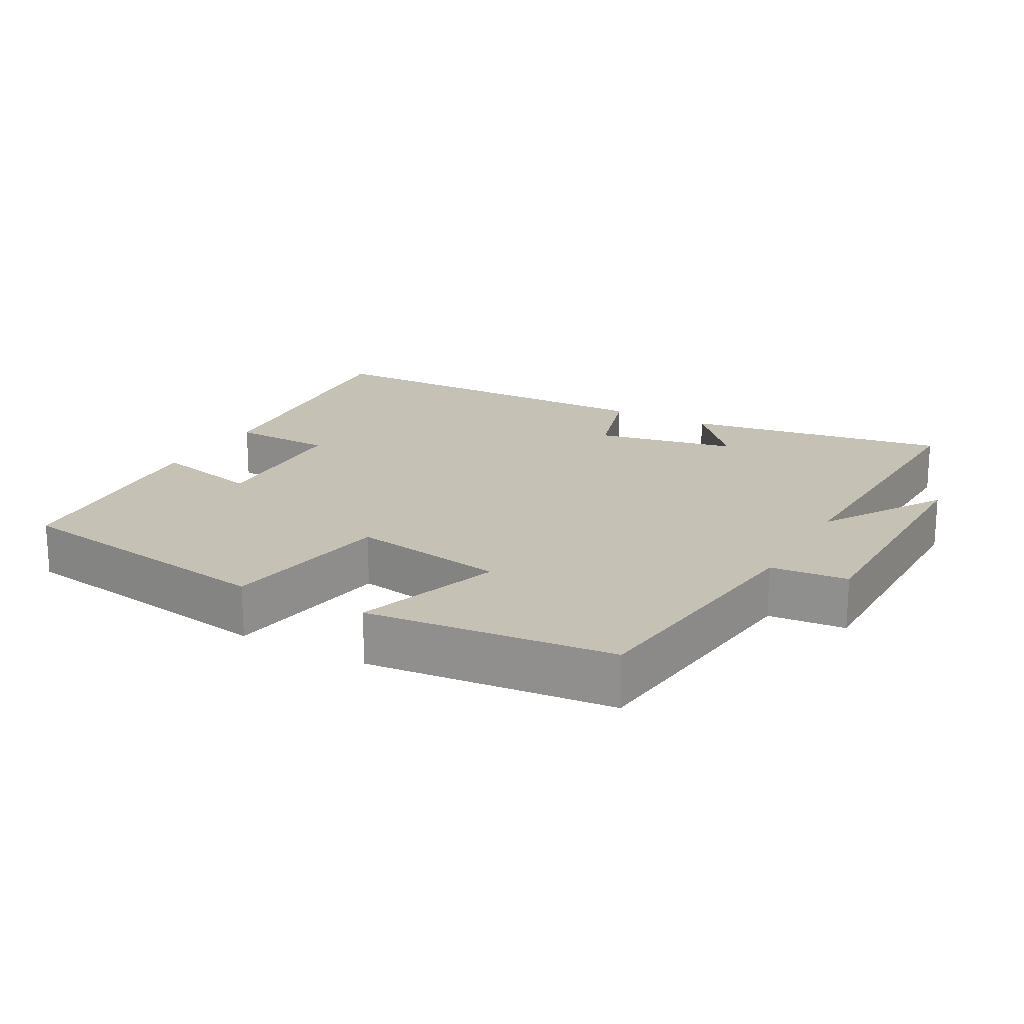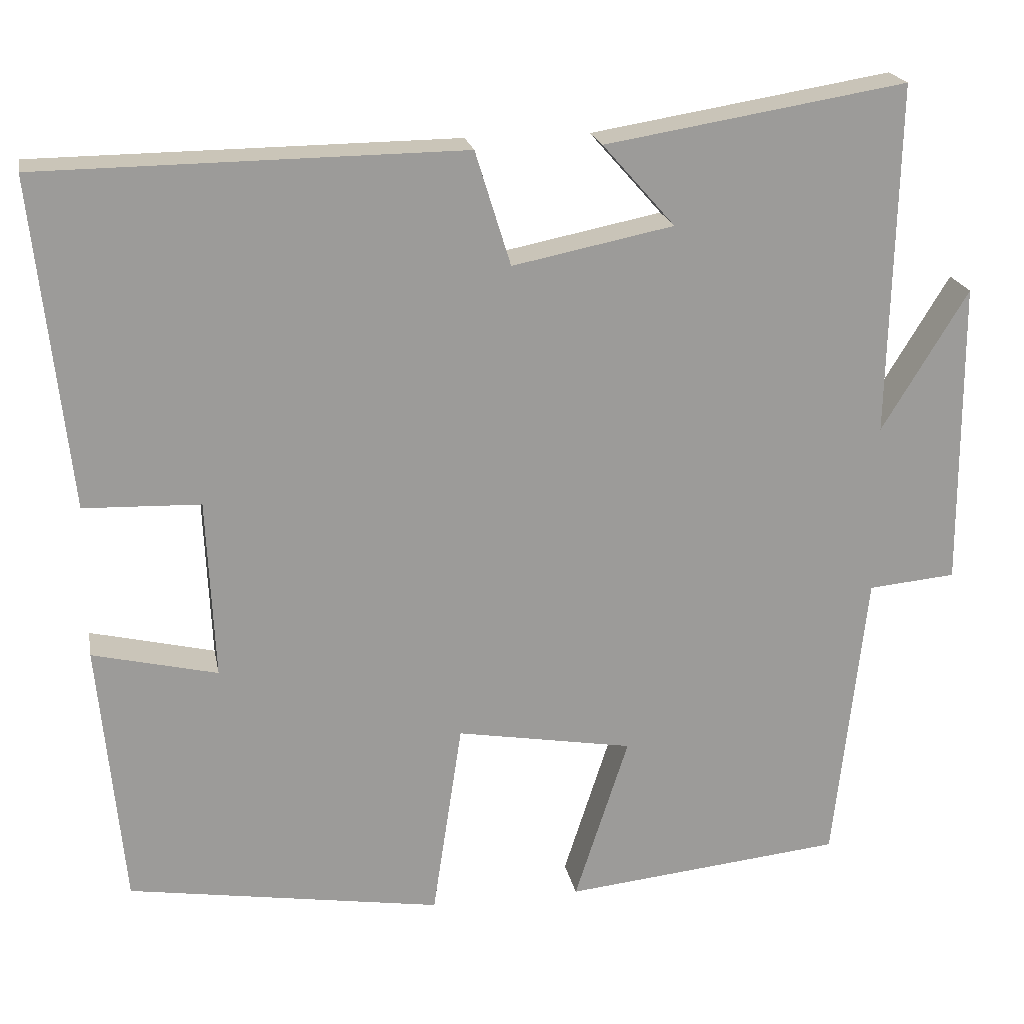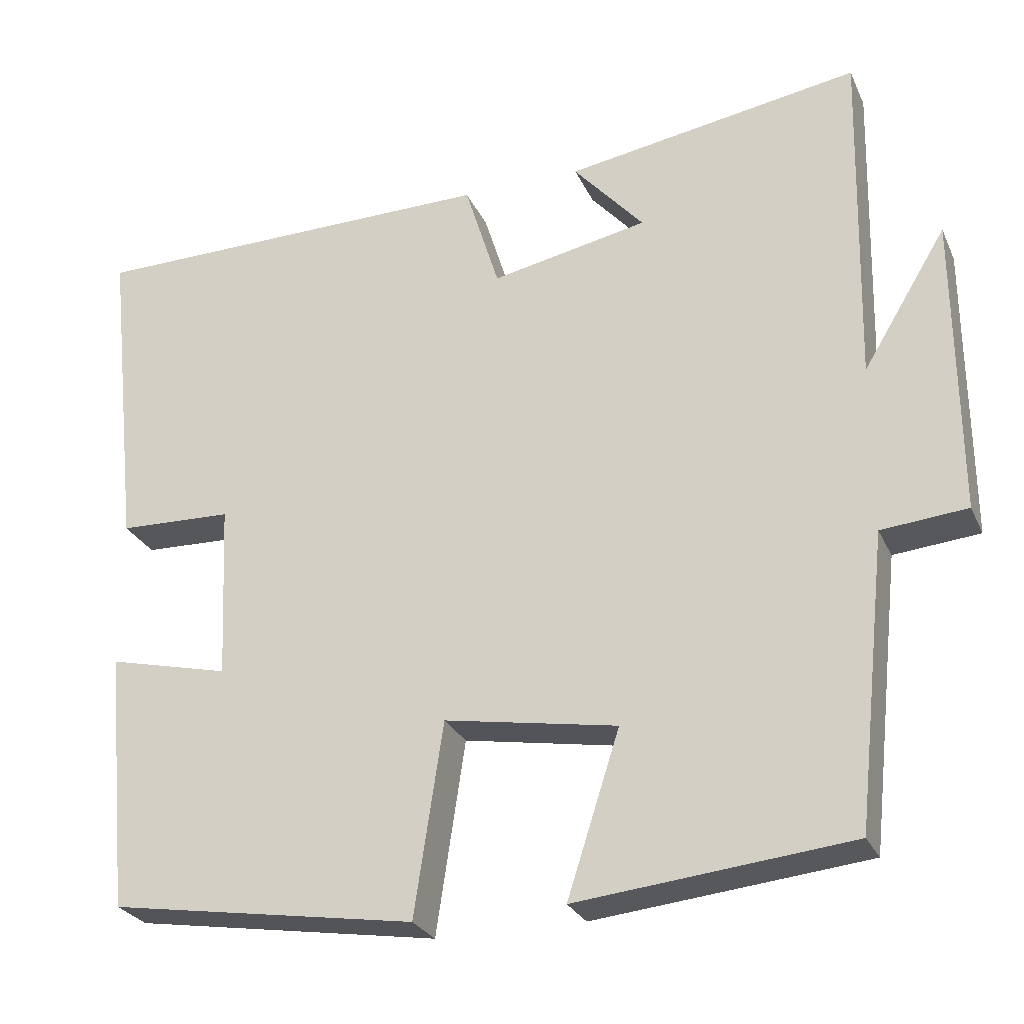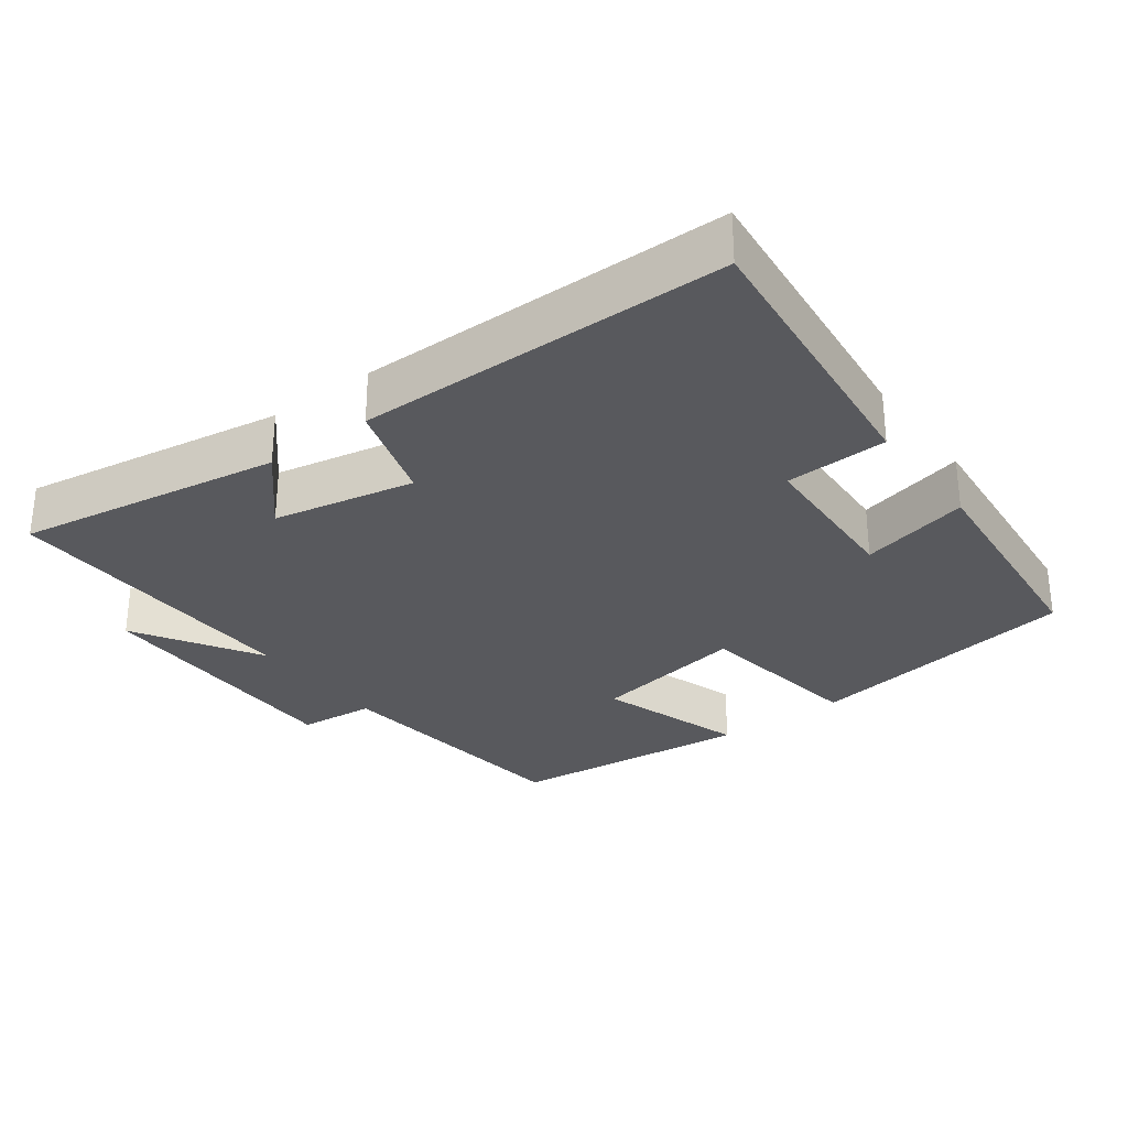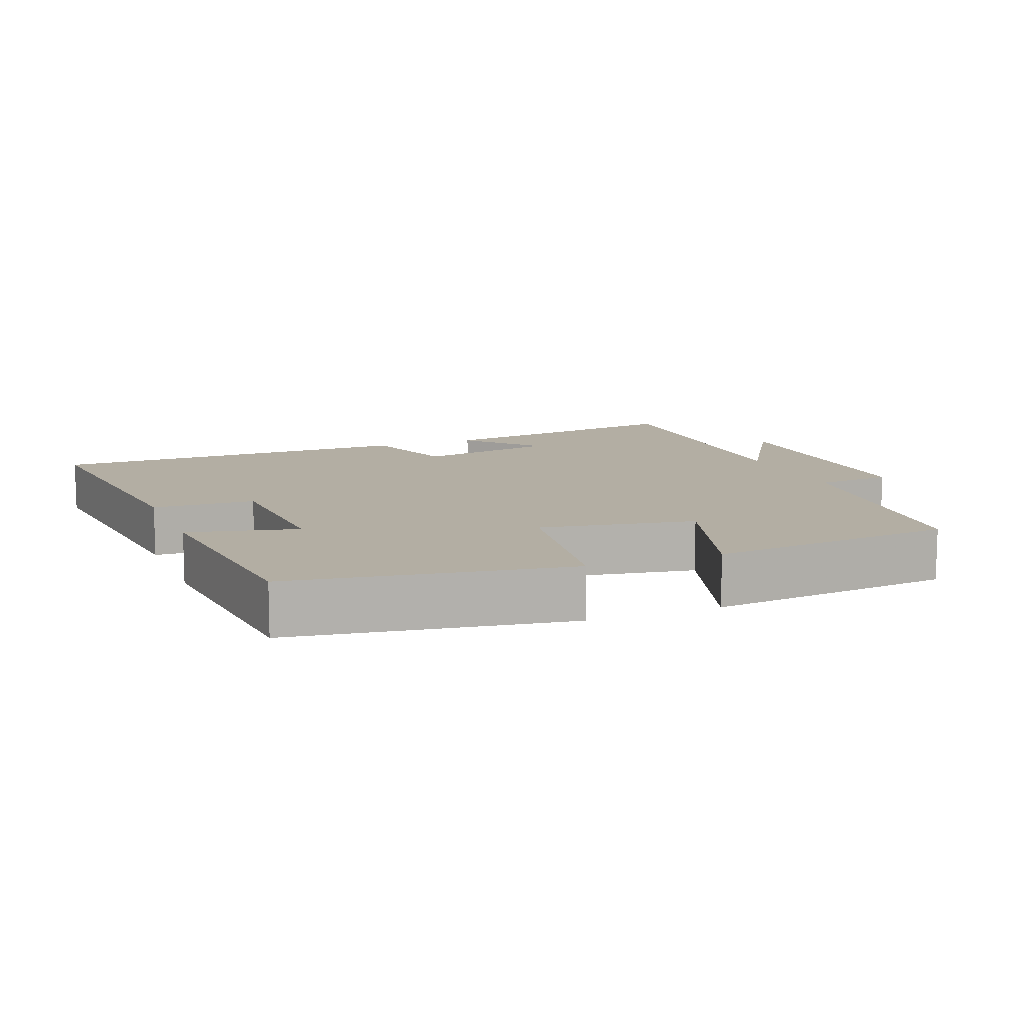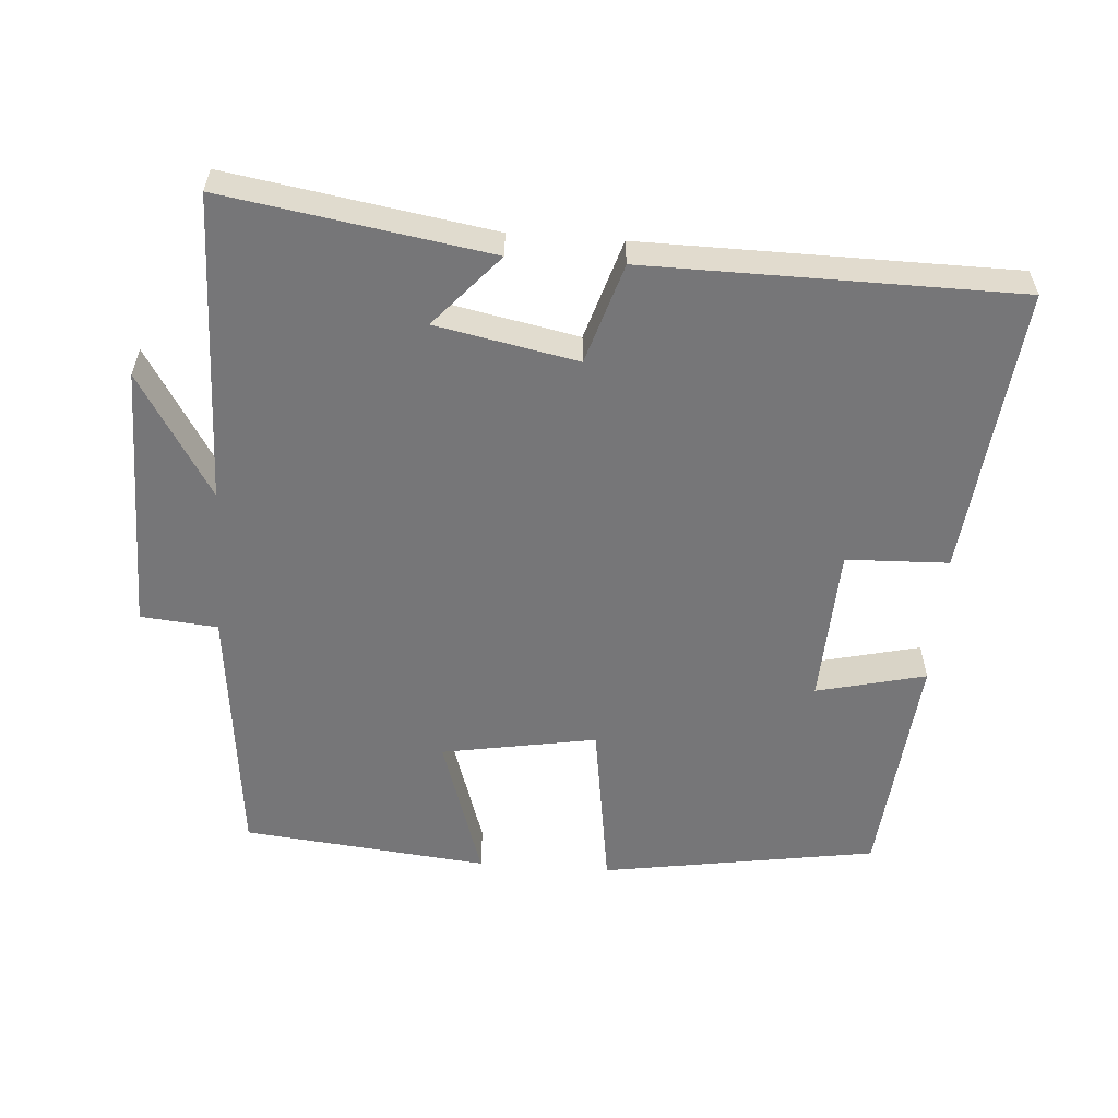
<metadata>
{"format":"obj","ext":"obj","renderer":"f3d","projection":"perspective","resolution":1024,"background":"white","views":[{"elev":18.7,"azim":-150.8,"up":"+Y"},{"elev":20.5,"azim":169.3,"up":"+Z"},{"elev":-27.0,"azim":-159.4,"up":"+Z"},{"elev":-29.8,"azim":36.7,"up":"+Y"},{"elev":11.0,"azim":158.4,"up":"+Y"},{"elev":-56.9,"azim":-4.1,"up":"+Y"}]}
</metadata>
<code>
v -0.46 0.07 -0.464
v -0.5 0.07 -0.094
v -0.609 0.07 -0.084
v -0.607 0.07 0.298
v -0.5 0.07 0.122
v -0.51 0.07 0.561
v -0.135 0.07 0.5
v -0.225 0.07 0.398
v -0.025 0.07 0.358
v 0.019 0.07 0.5
v 0.544 0.07 0.495
v 0.5 0.07 0.085
v 0.355 0.07 0.08
v 0.345 0.07 -0.144
v 0.5 0.07 -0.107
v 0.469 0.07 -0.438
v 0.078 0.07 -0.5
v 0.041 0.07 -0.254
v -0.179 0.07 -0.292
v -0.112 0.07 -0.5
v -0.46 0 -0.464
v -0.5 0 -0.094
v -0.609 0 -0.084
v -0.607 0 0.298
v -0.5 0 0.122
v -0.51 0 0.561
v -0.135 0 0.5
v -0.225 0 0.398
v -0.025 0 0.358
v 0.019 0 0.5
v 0.544 0 0.495
v 0.5 0 0.085
v 0.355 0 0.08
v 0.345 0 -0.144
v 0.5 0 -0.107
v 0.469 0 -0.438
v 0.078 0 -0.5
v 0.041 0 -0.254
v -0.179 0 -0.292
v -0.112 0 -0.5
f 19 20 1 2
f 18 19 2
f 16 17 18
f 15 16 18
f 14 15 18
f 13 14 18 2
f 11 12 13
f 10 11 13
f 9 10 13
f 13 2 3
f 9 13 3
f 8 9 3
f 5 6 7 8
f 5 8 3
f 3 4 5
f 22 21 40 39
f 22 39 38
f 38 37 36
f 38 36 35
f 38 35 34
f 22 38 34 33
f 33 32 31
f 33 31 30
f 33 30 29
f 23 22 33
f 23 33 29
f 23 29 28
f 28 27 26 25
f 23 28 25
f 25 24 23
f 1 21 22 2
f 2 22 23 3
f 3 23 24 4
f 4 24 25 5
f 5 25 26 6
f 6 26 27 7
f 7 27 28 8
f 8 28 29 9
f 9 29 30 10
f 10 30 31 11
f 11 31 32 12
f 12 32 33 13
f 13 33 34 14
f 14 34 35 15
f 15 35 36 16
f 16 36 37 17
f 17 37 38 18
f 18 38 39 19
f 19 39 40 20
f 20 40 21 1

</code>
